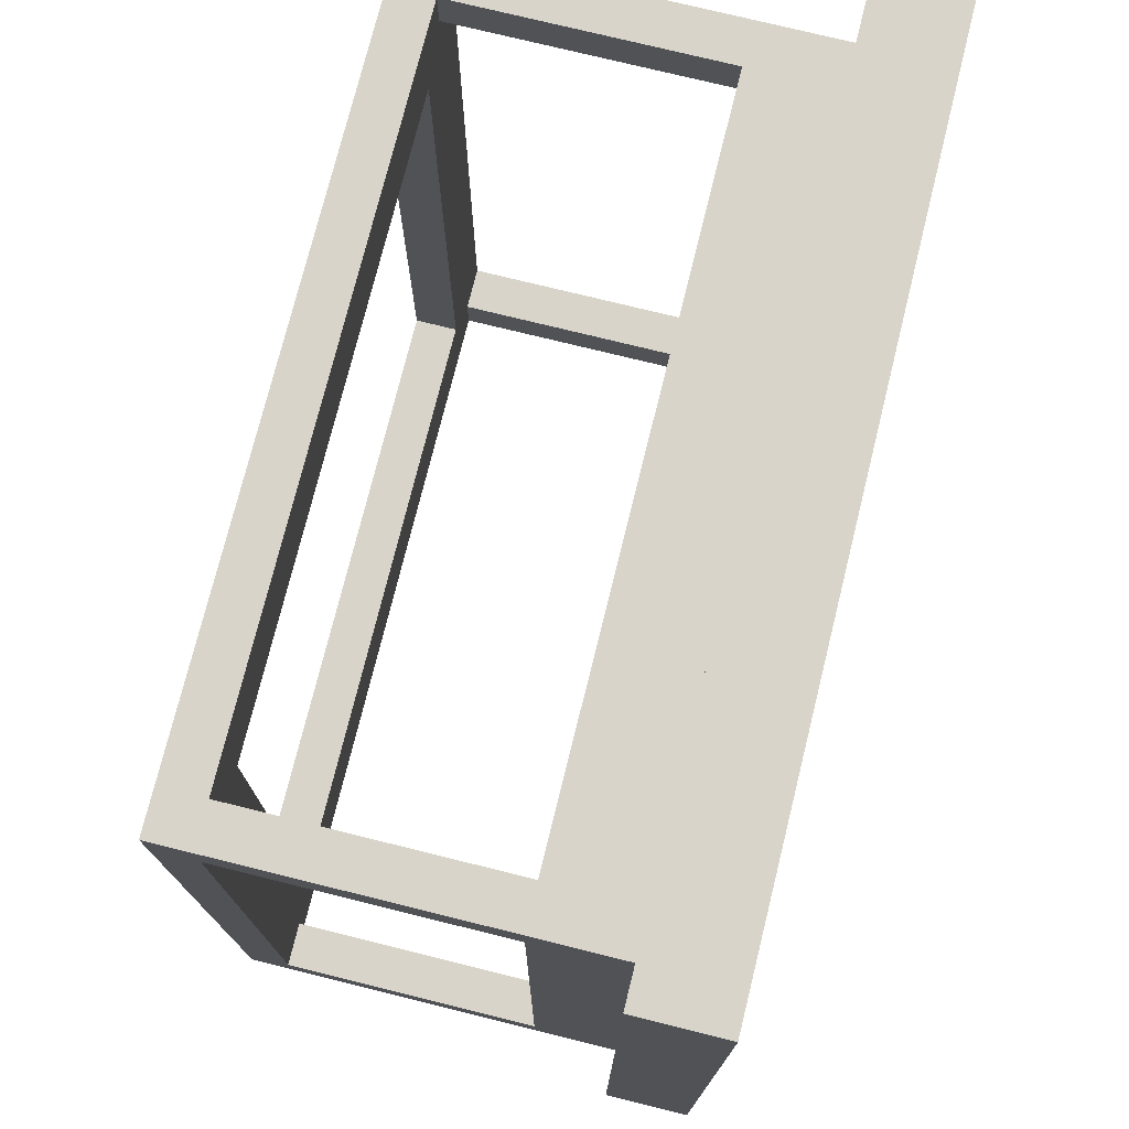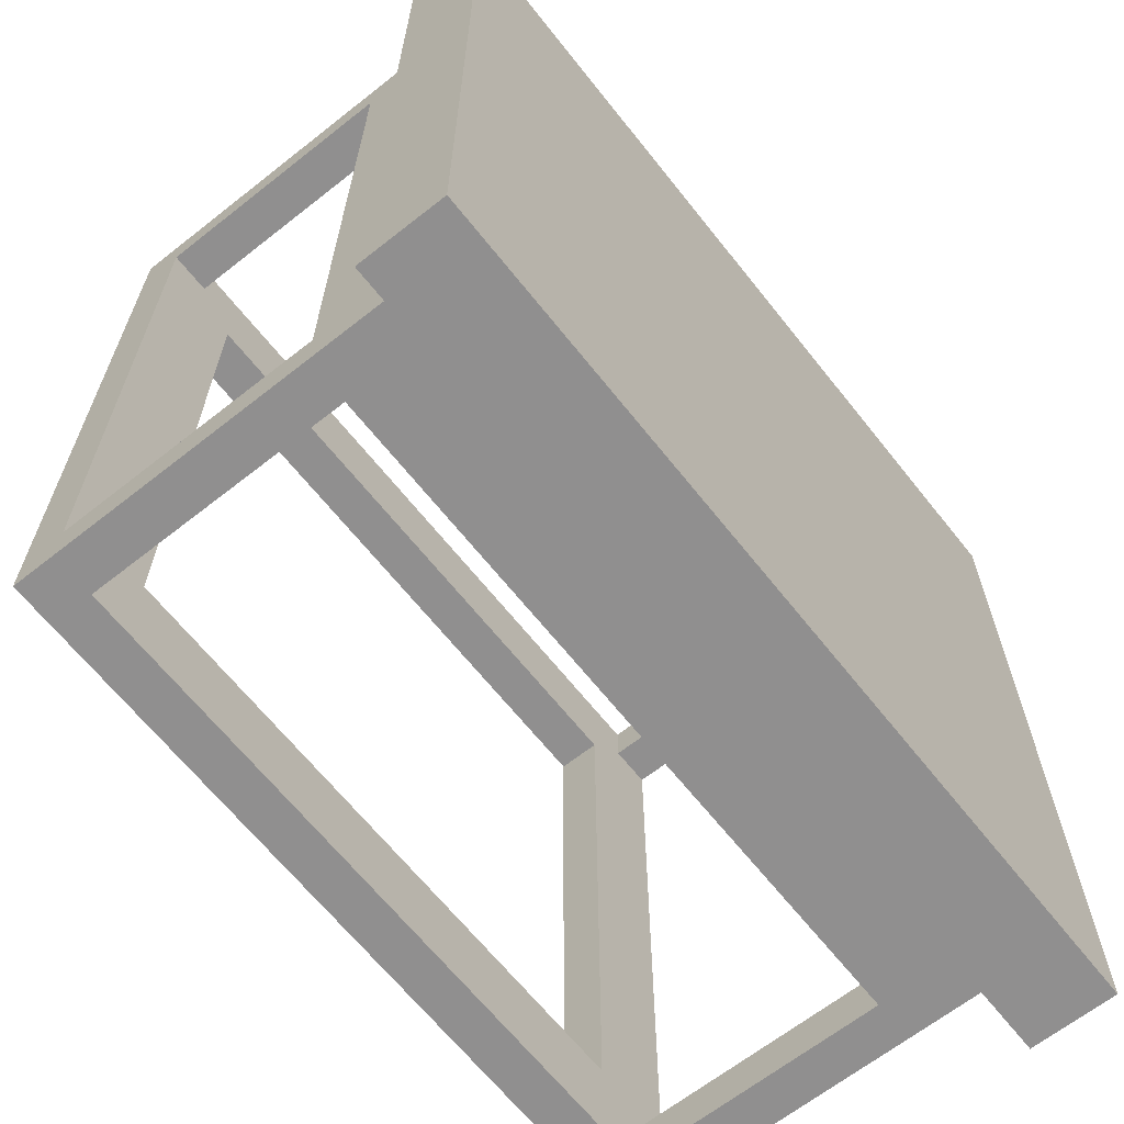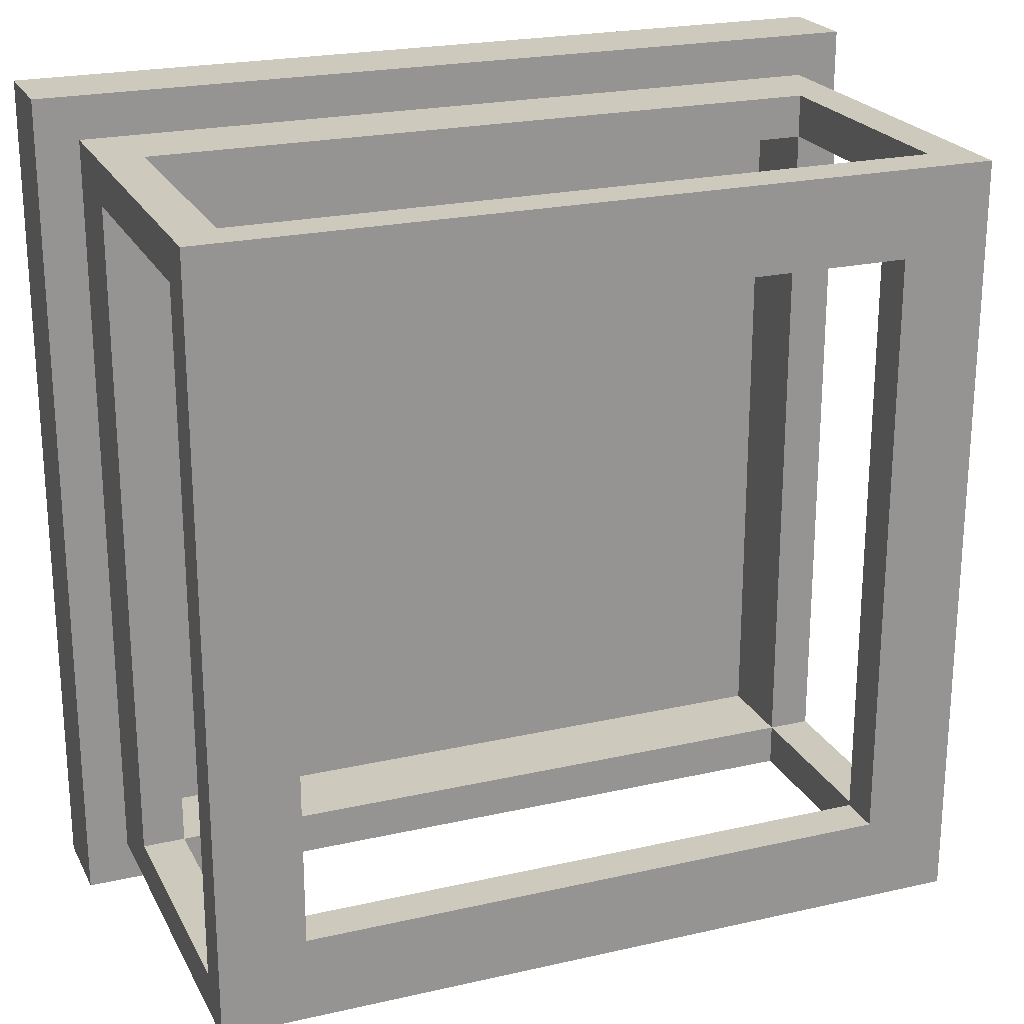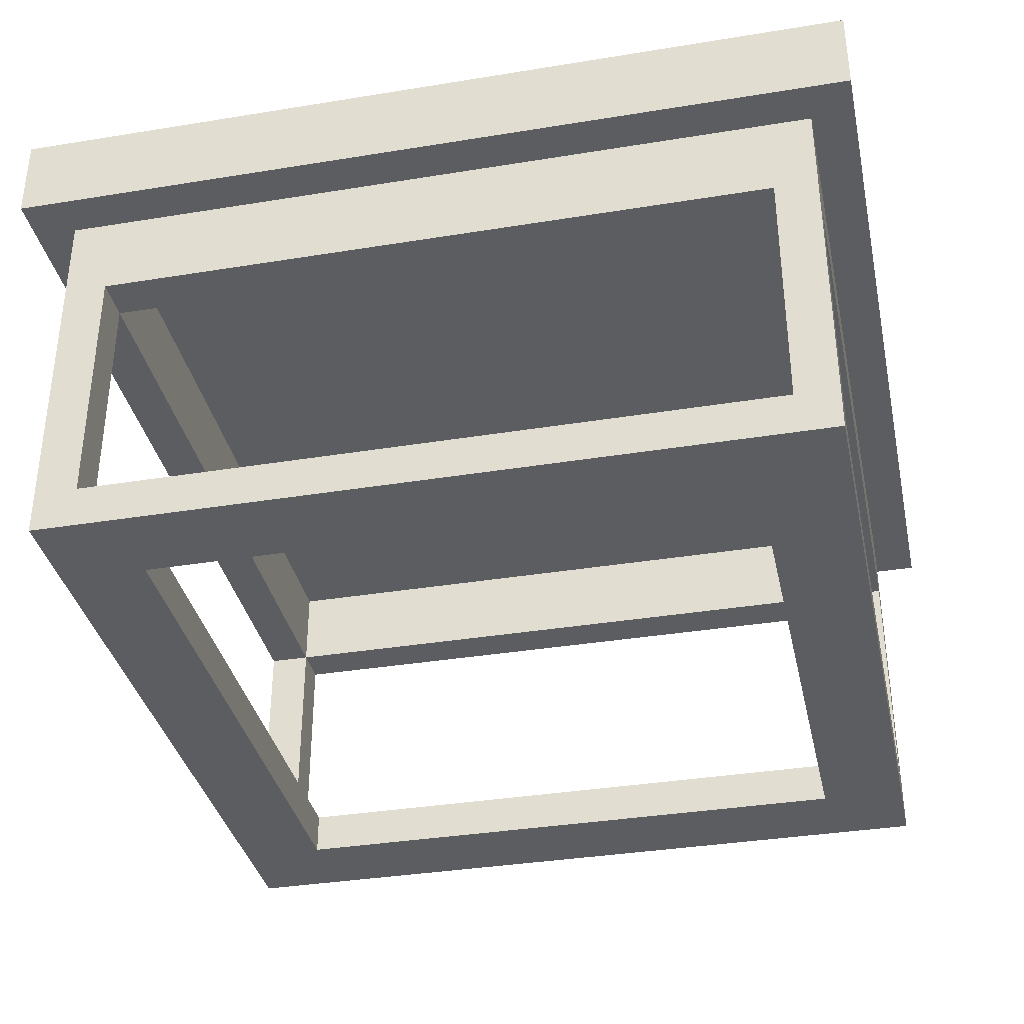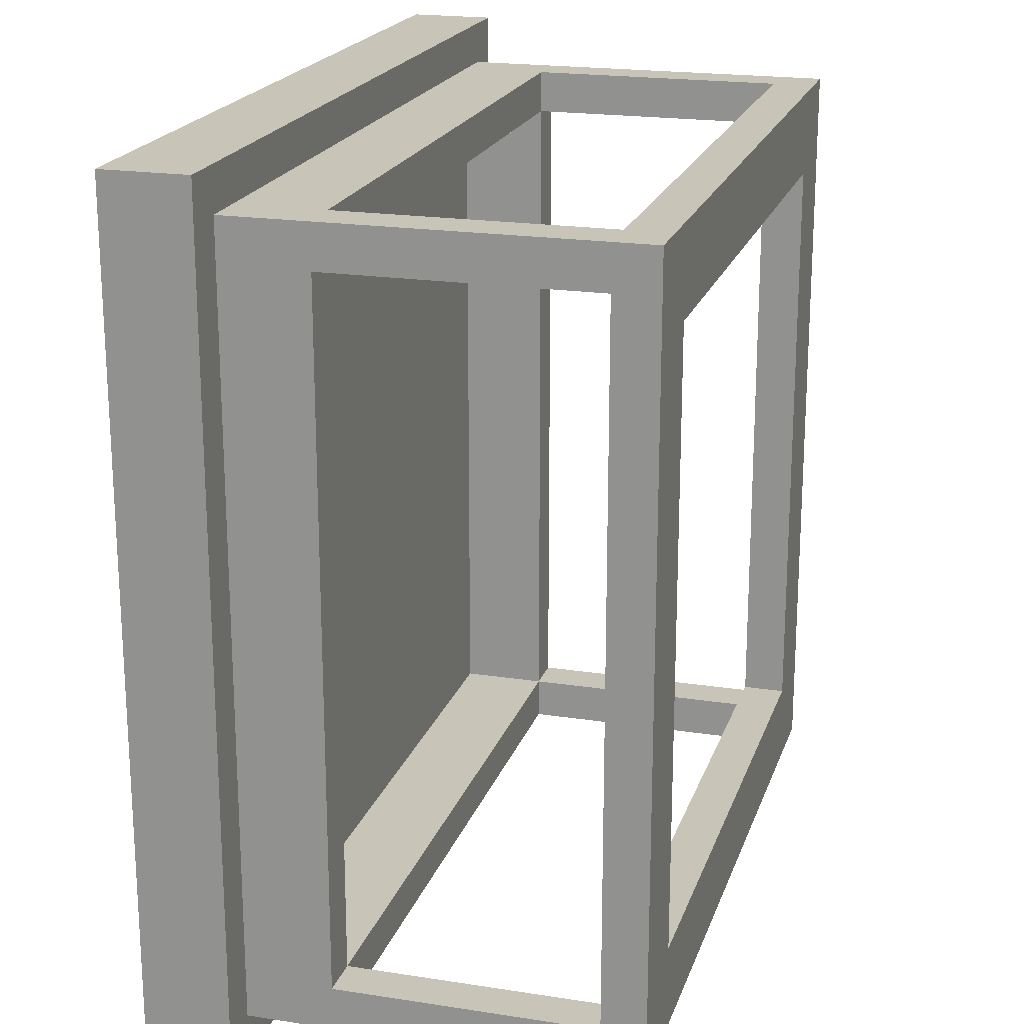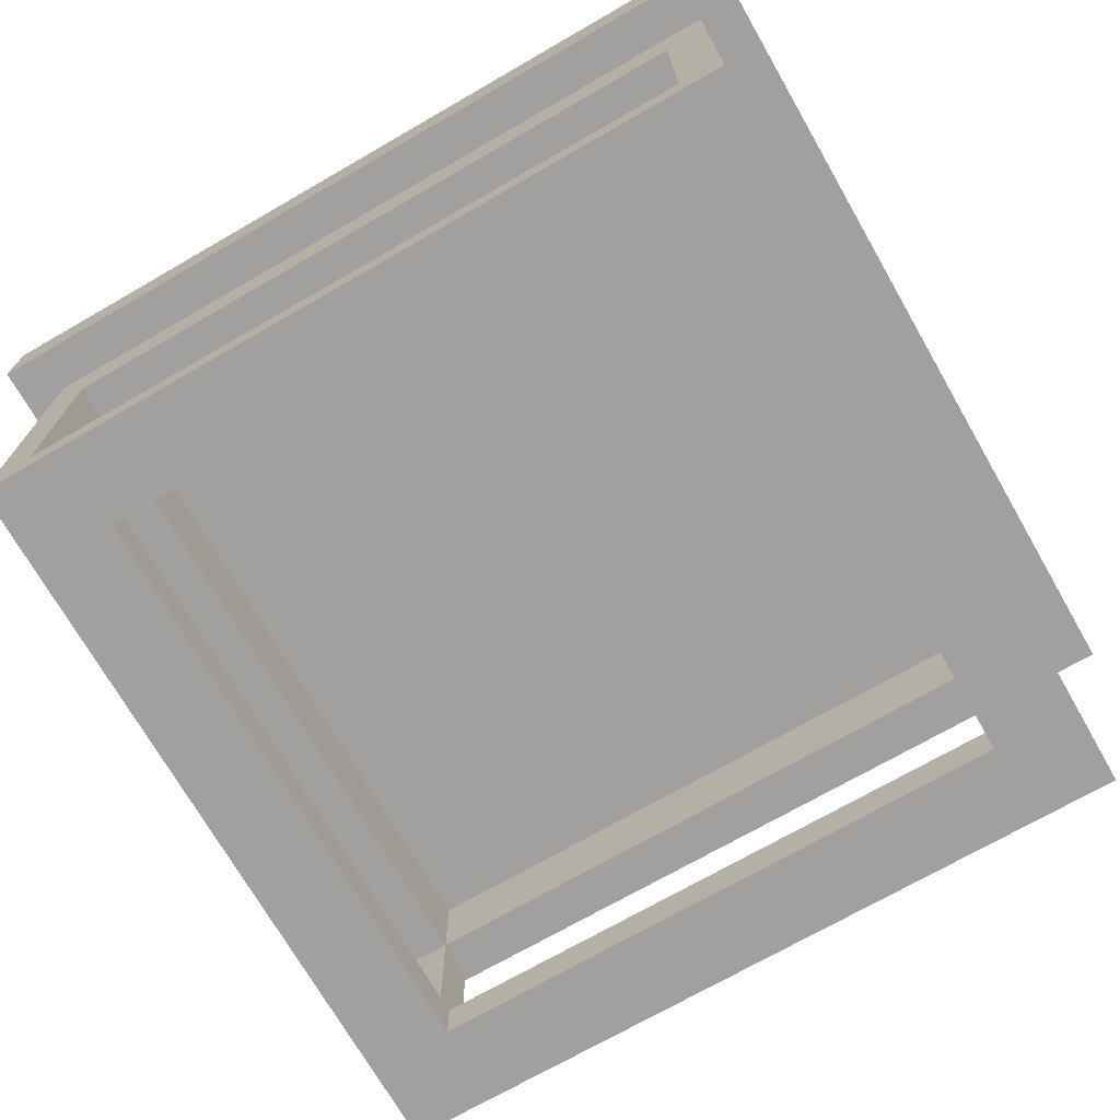
<metadata>
{"format":"obj","ext":"obj","renderer":"f3d","projection":"perspective","resolution":1024,"background":"white","views":[{"elev":75.1,"azim":103.9,"up":"+Z"},{"elev":-65.4,"azim":128.4,"up":"+Z"},{"elev":22.6,"azim":-21.4,"up":"+Z"},{"elev":-35.8,"azim":-167.9,"up":"+Y"},{"elev":20.1,"azim":-74.1,"up":"+Z"},{"elev":-71.9,"azim":29.9,"up":"+Y"}]}
</metadata>
<code>
o
v -0.9 0.9 1
v -0.9 0.9 -1
v -0.9 1.1 1
v -0.9 1.1 -1
v -0.8 0 0.9
v -0.8 0 -0.9
v -0.8 0.1 0.8
v -0.8 0.1 -0.8
v -0.8 0.7 0.8
v -0.8 0.7 -0.8
v -0.8 0.9 0.9
v -0.8 0.9 -0.9
v 0.8 0 0.7
v 0.8 0 -0.7
v 0.8 0.1 0.7
v 0.8 0.1 -0.7
v 0.9 0.1 0.9
v 0.9 0.1 0.8
v 0.9 0.1 -0.8
v 0.9 0.1 -0.9
v 0.9 0.7 0.9
v 0.9 0.7 0.8
v 0.9 0.7 -0.8
v 0.9 0.7 -0.9
v 0.9 0.9 0.8
v 0.9 0.9 -0.8
v -0.7 0.1 0.9
v -0.7 0.1 0.8
v -0.7 0.1 -0.8
v -0.7 0.1 -0.9
v -0.7 0.7 0.9
v -0.7 0.7 0.8
v -0.7 0.7 -0.8
v -0.7 0.7 -0.9
v -0.7 0.9 0.8
v -0.7 0.9 -0.8
v -0.6 0 0.7
v -0.6 0 -0.7
v -0.6 0.1 0.7
v -0.6 0.1 -0.7
v 1 0 0.9
v 1 0 -0.9
v 1 0.1 0.8
v 1 0.1 -0.8
v 1 0.7 0.8
v 1 0.7 -0.8
v 1 0.9 0.9
v 1 0.9 -0.9
v 1.1 0.9 1
v 1.1 0.9 -1
v 1.1 1.1 1
v 1.1 1.1 -1
v -0.9 0.9 1
v -0.9 1.1 1
v -0.7 0.9 1
v -0.7 1.1 1
v -0.5 0.9 1
v -0.5 1.1 1
v -0.3 0.9 1
v -0.3 1.1 1
v -0.1 0.9 1
v -0.1 1.1 1
v 0.1 0.9 1
v 0.1 1.1 1
v 0.3 0.9 1
v 0.3 1.1 1
v 0.5 0.9 1
v 0.5 1.1 1
v 0.7 0.9 1
v 0.7 1.1 1
v 0.9 0.9 1
v 0.9 1.1 1
v 1.1 0.9 1
v 1.1 1.1 1
v -0.8 0 0.9
v -0.8 0.9 0.9
v -0.7 0.1 0.9
v -0.7 0.7 0.9
v -0.7 0.9 0.9
v -0.5 0.9 0.9
v -0.3 0.9 0.9
v -0.1 0.9 0.9
v 0.1 0.9 0.9
v 0.3 0.9 0.9
v 0.5 0.9 0.9
v 0.7 0.9 0.9
v 0.9 0.1 0.9
v 0.9 0.7 0.9
v 0.9 0.9 0.9
v 1 0 0.9
v 1 0.9 0.9
v -0.6 0 -0.7
v -0.6 0.1 -0.7
v 0.8 0 -0.7
v 0.8 0.1 -0.7
v -0.8 0.1 -0.8
v -0.8 0.7 -0.8
v -0.7 0.1 -0.8
v -0.7 0.7 -0.8
v -0.7 0.9 -0.8
v -0.5 0.9 -0.8
v -0.3 0.9 -0.8
v -0.1 0.9 -0.8
v 0.1 0.9 -0.8
v 0.3 0.9 -0.8
v 0.5 0.9 -0.8
v 0.7 0.9 -0.8
v 0.9 0.1 -0.8
v 0.9 0.7 -0.8
v 0.9 0.9 -0.8
v 1 0.1 -0.8
v 1 0.7 -0.8
v -0.8 0.1 0.8
v -0.8 0.7 0.8
v -0.7 0.1 0.8
v -0.7 0.7 0.8
v -0.7 0.9 0.8
v -0.5 0.9 0.8
v -0.3 0.9 0.8
v -0.1 0.9 0.8
v 0.1 0.9 0.8
v 0.3 0.9 0.8
v 0.5 0.9 0.8
v 0.7 0.9 0.8
v 0.9 0.1 0.8
v 0.9 0.7 0.8
v 0.9 0.9 0.8
v 1 0.1 0.8
v 1 0.7 0.8
v -0.6 0 0.7
v -0.6 0.1 0.7
v 0.8 0 0.7
v 0.8 0.1 0.7
v -0.8 0 -0.9
v -0.8 0.9 -0.9
v -0.7 0.1 -0.9
v -0.7 0.7 -0.9
v -0.7 0.9 -0.9
v -0.5 0.9 -0.9
v -0.3 0.9 -0.9
v -0.1 0.9 -0.9
v 0.1 0.9 -0.9
v 0.3 0.9 -0.9
v 0.5 0.9 -0.9
v 0.7 0.9 -0.9
v 0.9 0.1 -0.9
v 0.9 0.7 -0.9
v 0.9 0.9 -0.9
v 1 0 -0.9
v 1 0.9 -0.9
v -0.9 0.9 -1
v -0.9 1.1 -1
v -0.7 0.9 -1
v -0.7 1.1 -1
v -0.5 0.9 -1
v -0.5 1.1 -1
v -0.3 0.9 -1
v -0.3 1.1 -1
v -0.1 0.9 -1
v -0.1 1.1 -1
v 0.1 0.9 -1
v 0.1 1.1 -1
v 0.3 0.9 -1
v 0.3 1.1 -1
v 0.5 0.9 -1
v 0.5 1.1 -1
v 0.7 0.9 -1
v 0.7 1.1 -1
v 0.9 0.9 -1
v 0.9 1.1 -1
v 1.1 0.9 -1
v 1.1 1.1 -1
v -0.8 0 0.9
v 1 0 0.9
v -0.6 0 0.7
v 0.8 0 0.7
v -0.6 0 -0.7
v 0.8 0 -0.7
v -0.8 0 -0.9
v 1 0 -0.9
v -0.7 0.7 0.9
v 0.9 0.7 0.9
v -0.8 0.7 0.8
v -0.7 0.7 0.8
v 0.9 0.7 0.8
v 1 0.7 0.8
v -0.8 0.7 -0.8
v -0.7 0.7 -0.8
v 0.9 0.7 -0.8
v 1 0.7 -0.8
v -0.7 0.7 -0.9
v 0.9 0.7 -0.9
v -0.9 0.9 1
v -0.7 0.9 1
v -0.5 0.9 1
v -0.3 0.9 1
v -0.1 0.9 1
v 0.1 0.9 1
v 0.3 0.9 1
v 0.5 0.9 1
v 0.7 0.9 1
v 0.9 0.9 1
v 1.1 0.9 1
v -0.8 0.9 0.9
v -0.7 0.9 0.9
v -0.5 0.9 0.9
v -0.3 0.9 0.9
v -0.1 0.9 0.9
v 0.1 0.9 0.9
v 0.3 0.9 0.9
v 0.5 0.9 0.9
v 0.7 0.9 0.9
v 0.9 0.9 0.9
v 1 0.9 0.9
v -0.7 0.9 0.8
v -0.5 0.9 0.8
v -0.3 0.9 0.8
v -0.1 0.9 0.8
v 0.1 0.9 0.8
v 0.3 0.9 0.8
v 0.5 0.9 0.8
v 0.7 0.9 0.8
v 0.9 0.9 0.8
v -0.7 0.9 -0.8
v -0.5 0.9 -0.8
v -0.3 0.9 -0.8
v -0.1 0.9 -0.8
v 0.1 0.9 -0.8
v 0.3 0.9 -0.8
v 0.5 0.9 -0.8
v 0.7 0.9 -0.8
v 0.9 0.9 -0.8
v -0.8 0.9 -0.9
v -0.7 0.9 -0.9
v -0.5 0.9 -0.9
v -0.3 0.9 -0.9
v -0.1 0.9 -0.9
v 0.1 0.9 -0.9
v 0.3 0.9 -0.9
v 0.5 0.9 -0.9
v 0.7 0.9 -0.9
v 0.9 0.9 -0.9
v 1 0.9 -0.9
v -0.9 0.9 -1
v -0.7 0.9 -1
v -0.5 0.9 -1
v -0.3 0.9 -1
v -0.1 0.9 -1
v 0.1 0.9 -1
v 0.3 0.9 -1
v 0.5 0.9 -1
v 0.7 0.9 -1
v 0.9 0.9 -1
v 1.1 0.9 -1
v -0.7 0.1 0.9
v 0.9 0.1 0.9
v -0.8 0.1 0.8
v -0.7 0.1 0.8
v 0.9 0.1 0.8
v 1 0.1 0.8
v -0.6 0.1 0.7
v 0.8 0.1 0.7
v -0.6 0.1 -0.7
v 0.8 0.1 -0.7
v -0.8 0.1 -0.8
v -0.7 0.1 -0.8
v 0.9 0.1 -0.8
v 1 0.1 -0.8
v -0.7 0.1 -0.9
v 0.9 0.1 -0.9
v -0.9 1.1 1
v -0.7 1.1 1
v -0.5 1.1 1
v -0.3 1.1 1
v -0.1 1.1 1
v 0.1 1.1 1
v 0.3 1.1 1
v 0.5 1.1 1
v 0.7 1.1 1
v 0.9 1.1 1
v 1.1 1.1 1
v -0.9 1.1 -1
v -0.7 1.1 -1
v -0.5 1.1 -1
v -0.3 1.1 -1
v -0.1 1.1 -1
v 0.1 1.1 -1
v 0.3 1.1 -1
v 0.5 1.1 -1
v 0.7 1.1 -1
v 0.9 1.1 -1
v 1.1 1.1 -1
f 3 2 1
f 4 2 3
f 7 6 5
f 8 6 7
f 9 7 5
f 10 6 8
f 11 9 5
f 11 10 9
f 12 6 10
f 12 10 11
f 15 14 13
f 16 14 15
f 21 18 17
f 22 18 21
f 23 20 19
f 24 20 23
f 25 23 22
f 26 23 25
f 27 28 31
f 31 28 32
f 29 30 33
f 33 30 34
f 32 33 35
f 35 33 36
f 37 38 39
f 39 38 40
f 41 42 43
f 43 42 44
f 41 43 45
f 44 42 46
f 41 45 47
f 45 46 47
f 46 42 48
f 47 46 48
f 49 50 51
f 51 50 52
f 55 54 53
f 56 54 55
f 57 56 55
f 58 56 57
f 59 58 57
f 60 58 59
f 61 60 59
f 62 60 61
f 63 62 61
f 64 62 63
f 65 64 63
f 66 64 65
f 67 66 65
f 68 66 67
f 69 68 67
f 70 68 69
f 71 70 69
f 72 70 71
f 73 72 71
f 74 72 73
f 77 76 75
f 78 76 77
f 79 76 78
f 80 79 78
f 81 80 78
f 82 81 78
f 83 82 78
f 84 83 78
f 85 84 78
f 86 85 78
f 87 77 75
f 88 86 78
f 89 86 88
f 90 87 75
f 90 88 87
f 90 89 88
f 91 89 90
f 94 93 92
f 95 93 94
f 98 97 96
f 99 97 98
f 101 100 99
f 102 101 99
f 103 102 99
f 104 103 99
f 105 104 99
f 106 105 99
f 107 106 99
f 109 107 99
f 110 107 109
f 111 109 108
f 112 109 111
f 113 114 115
f 115 114 116
f 116 117 118
f 116 118 119
f 116 119 120
f 116 120 121
f 116 121 122
f 116 122 123
f 116 123 124
f 116 124 126
f 126 124 127
f 125 126 128
f 128 126 129
f 130 131 132
f 132 131 133
f 134 135 136
f 136 135 137
f 137 135 138
f 137 138 139
f 137 139 140
f 137 140 141
f 137 141 142
f 137 142 143
f 137 143 144
f 137 144 145
f 134 136 146
f 137 145 147
f 147 145 148
f 134 146 149
f 146 147 149
f 147 148 149
f 149 148 150
f 151 152 153
f 153 152 154
f 153 154 155
f 155 154 156
f 155 156 157
f 157 156 158
f 157 158 159
f 159 158 160
f 159 160 161
f 161 160 162
f 161 162 163
f 163 162 164
f 163 164 165
f 165 164 166
f 165 166 167
f 167 166 168
f 167 168 169
f 169 168 170
f 169 170 171
f 171 170 172
f 175 174 173
f 176 174 175
f 177 175 173
f 178 174 176
f 179 177 173
f 179 178 177
f 180 174 178
f 180 178 179
f 184 182 181
f 185 182 184
f 187 184 183
f 188 184 187
f 189 186 185
f 190 186 189
f 191 189 188
f 192 189 191
f 204 194 193
f 205 195 194
f 205 194 204
f 206 196 195
f 206 195 205
f 207 197 196
f 207 196 206
f 208 198 197
f 208 197 207
f 209 199 198
f 209 198 208
f 210 200 199
f 210 199 209
f 211 201 200
f 211 200 210
f 212 202 201
f 212 201 211
f 213 203 202
f 213 202 212
f 214 203 213
f 224 216 215
f 225 217 216
f 225 216 224
f 226 218 217
f 226 217 225
f 227 219 218
f 227 218 226
f 228 220 219
f 228 219 227
f 229 221 220
f 229 220 228
f 230 222 221
f 230 221 229
f 231 223 222
f 231 222 230
f 232 223 231
f 233 204 193
f 243 203 214
f 244 233 193
f 244 234 233
f 245 235 234
f 245 234 244
f 246 236 235
f 246 235 245
f 247 237 236
f 247 236 246
f 248 238 237
f 248 237 247
f 249 239 238
f 249 238 248
f 250 240 239
f 250 239 249
f 251 241 240
f 251 240 250
f 252 242 241
f 252 241 251
f 253 243 242
f 253 242 252
f 254 203 243
f 254 243 253
f 255 256 258
f 258 256 259
f 257 258 261
f 259 260 261
f 258 259 261
f 261 260 262
f 257 261 263
f 262 260 264
f 257 263 265
f 263 264 265
f 265 264 266
f 264 260 267
f 266 264 267
f 267 260 268
f 266 267 269
f 269 267 270
f 271 272 282
f 272 273 283
f 282 272 283
f 273 274 284
f 283 273 284
f 274 275 285
f 284 274 285
f 275 276 286
f 285 275 286
f 276 277 287
f 286 276 287
f 277 278 288
f 287 277 288
f 278 279 289
f 288 278 289
f 279 280 290
f 289 279 290
f 280 281 291
f 290 280 291
f 291 281 292

</code>
